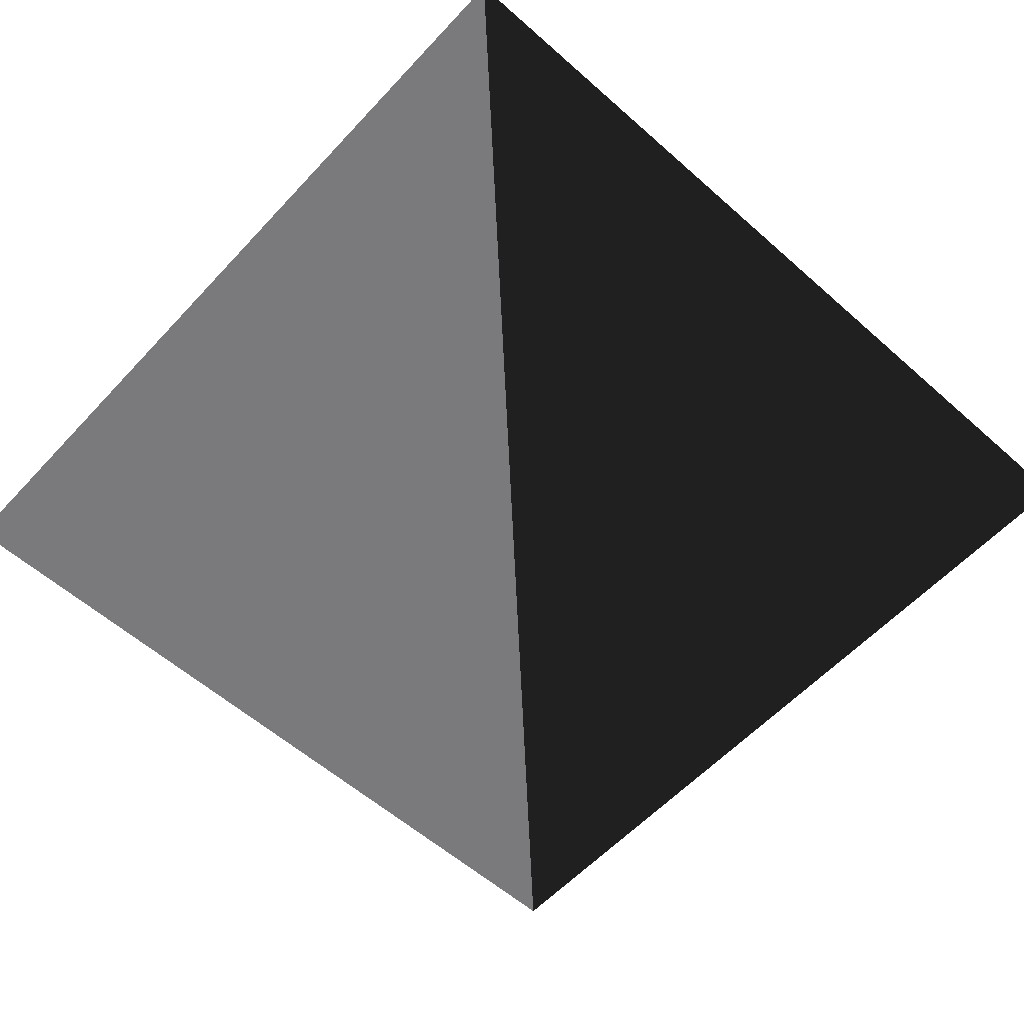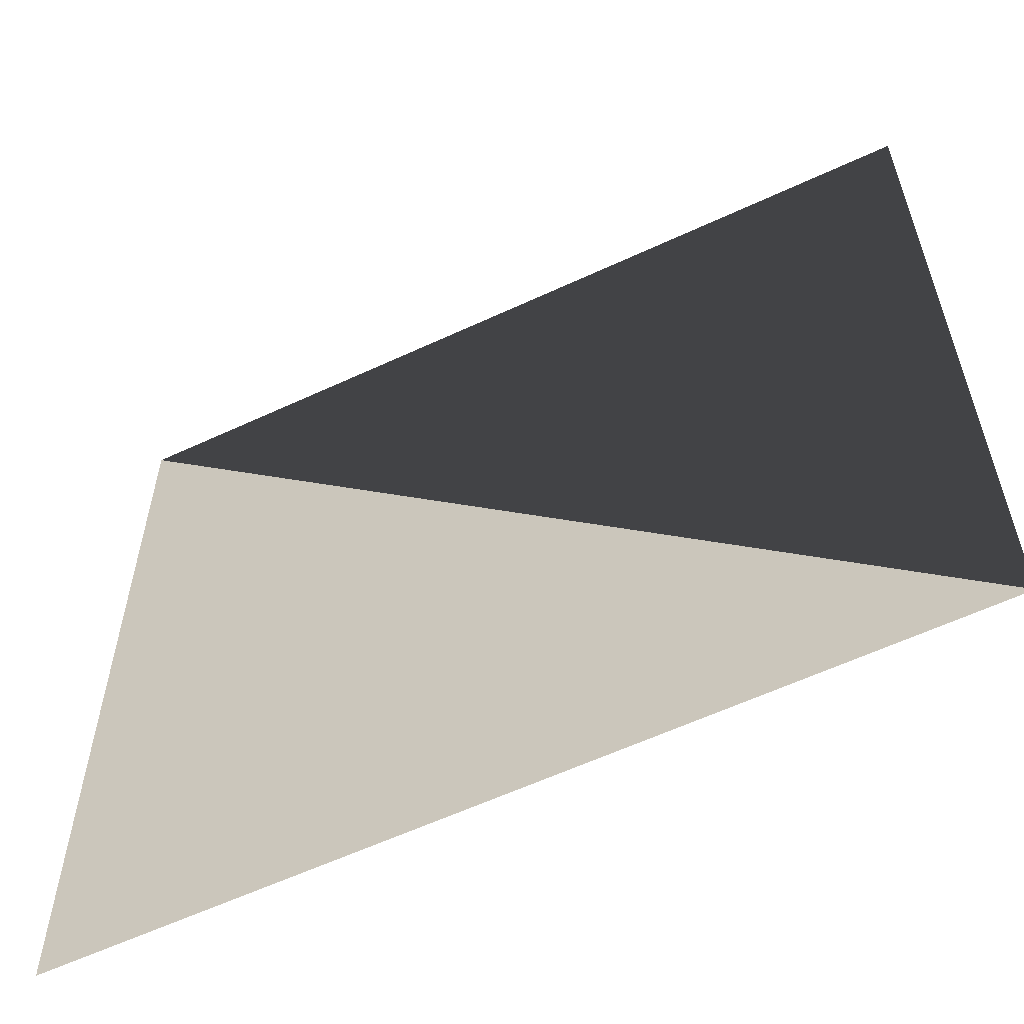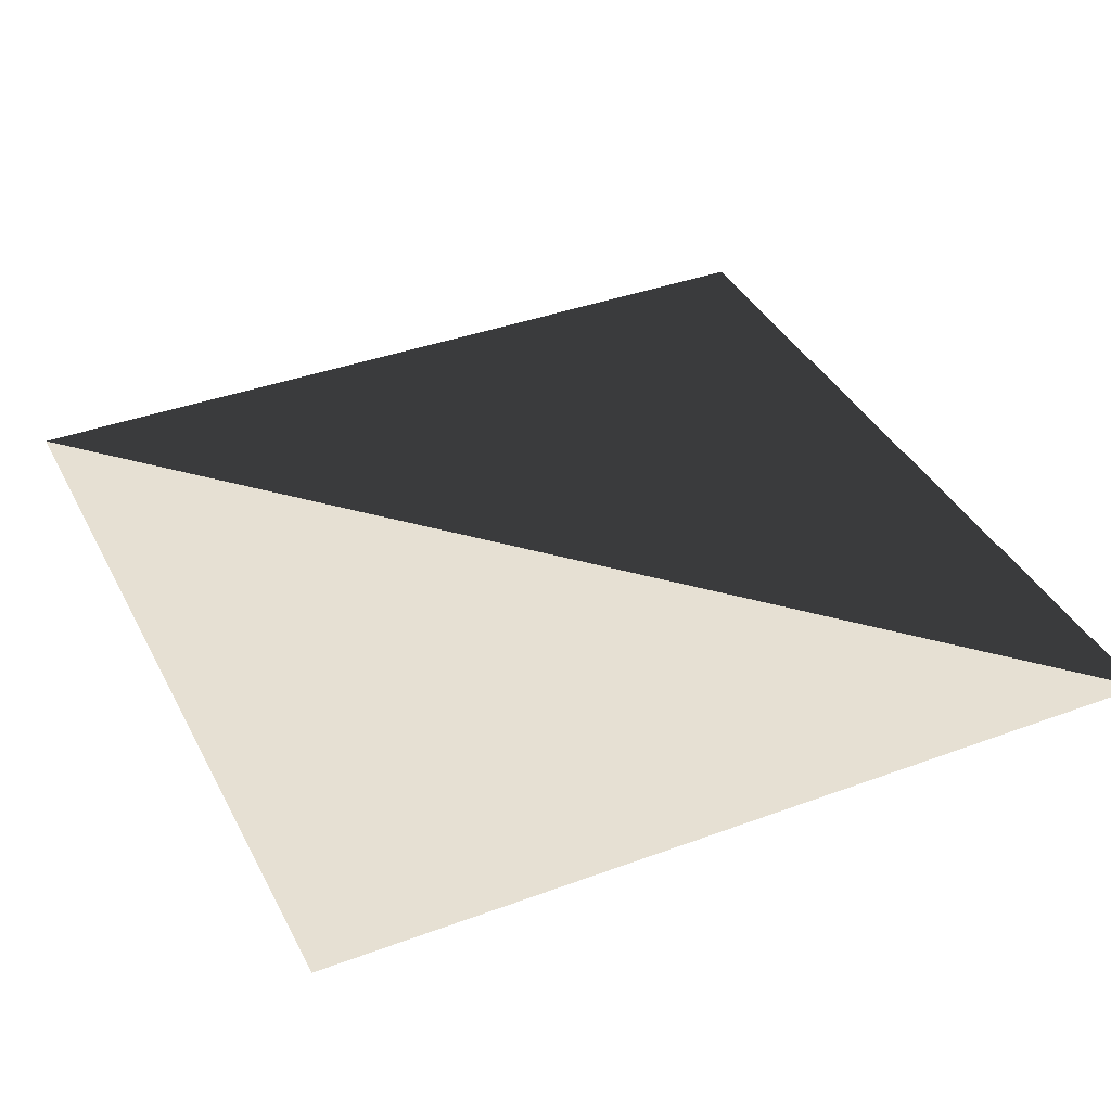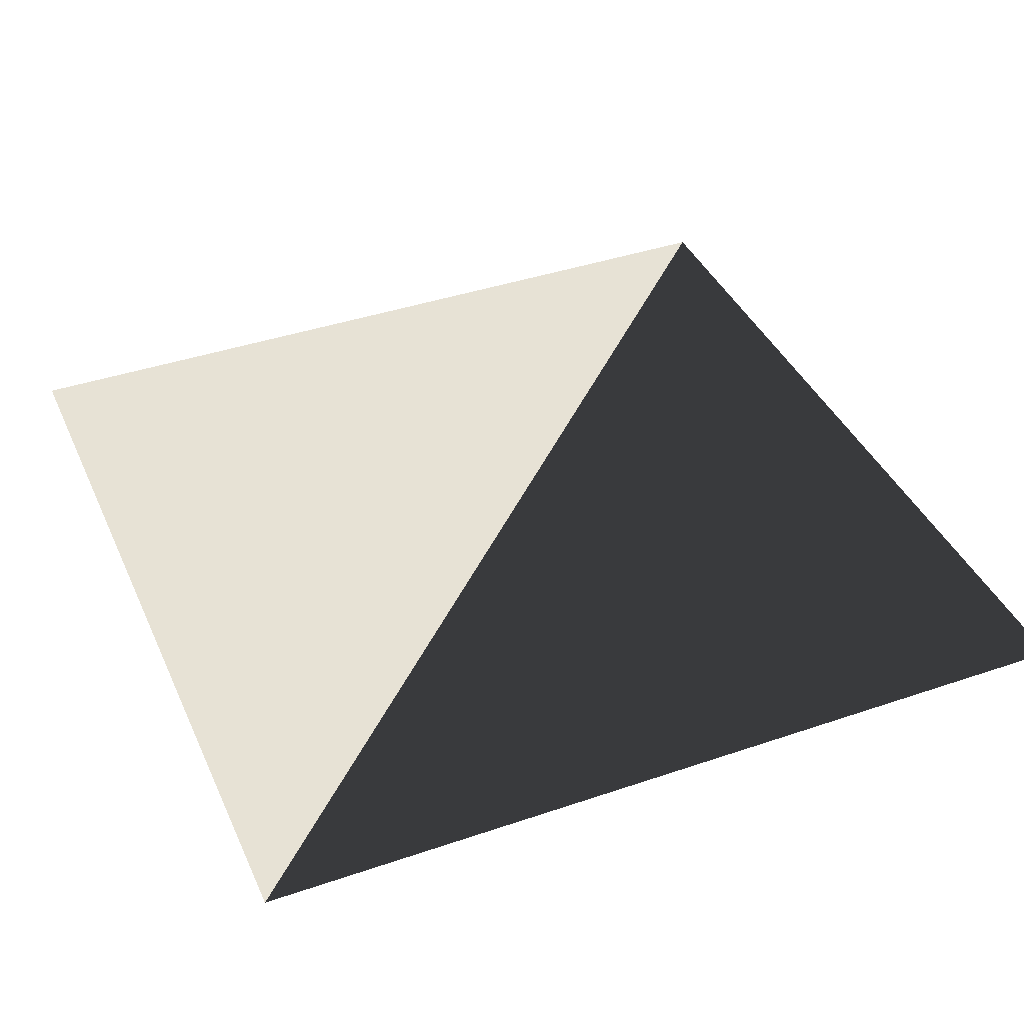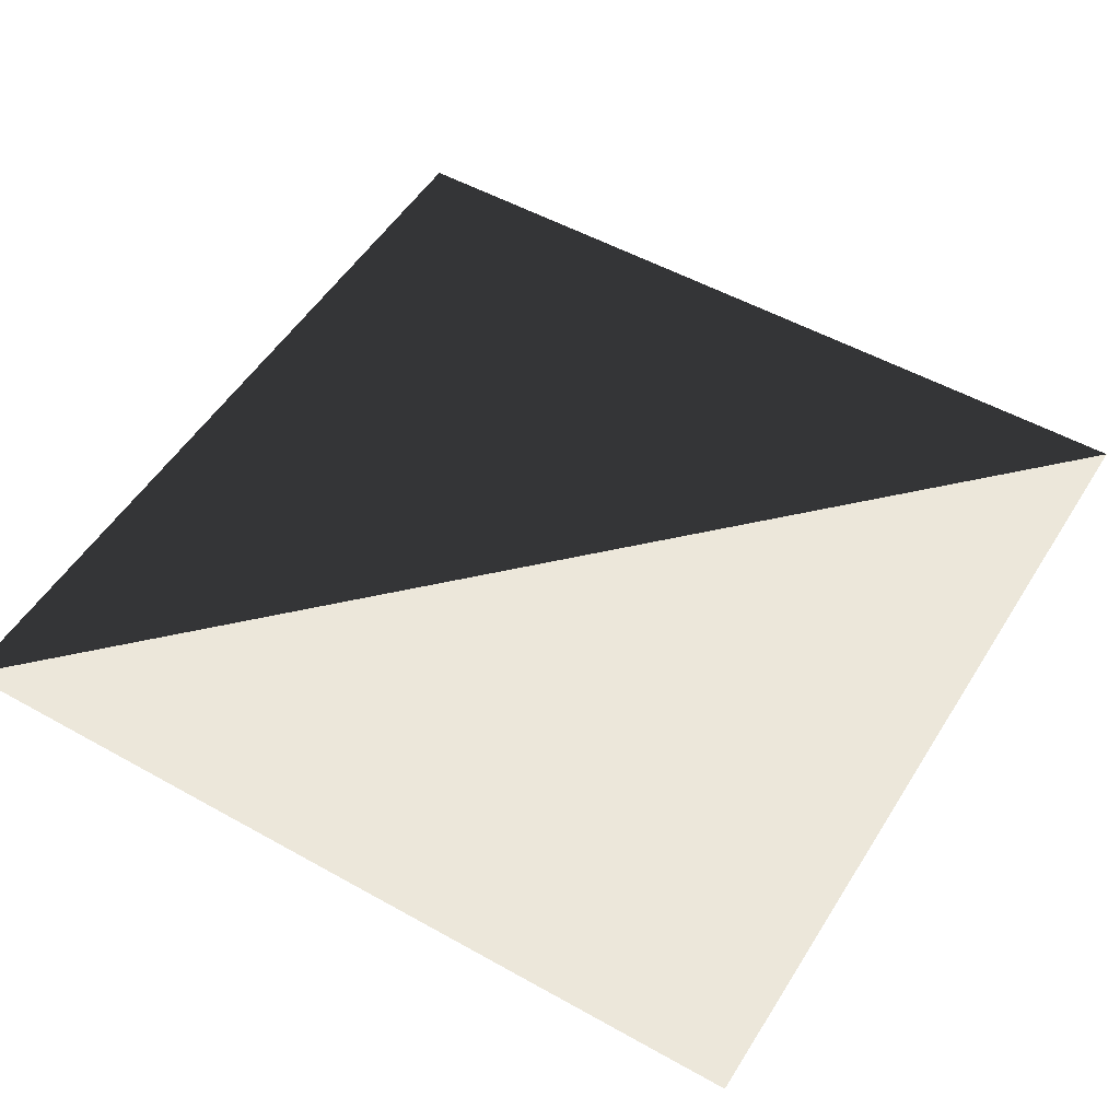
<metadata>
{"format":"obj","ext":"obj","renderer":"f3d","projection":"perspective","resolution":1024,"background":"white","views":[{"elev":-58.2,"azim":-42.4,"up":"+Y"},{"elev":-59.6,"azim":25.6,"up":"+Z"},{"elev":38.3,"azim":-115.1,"up":"+Y"},{"elev":40.2,"azim":-22.8,"up":"+Y"},{"elev":52.0,"azim":-148.8,"up":"+Y"}]}
</metadata>
<code>
g plane
v  0  0  0
v  0  0  1
v  1  0  0
v  1  0  1
f 1 2 3
f 2 3 4

</code>
